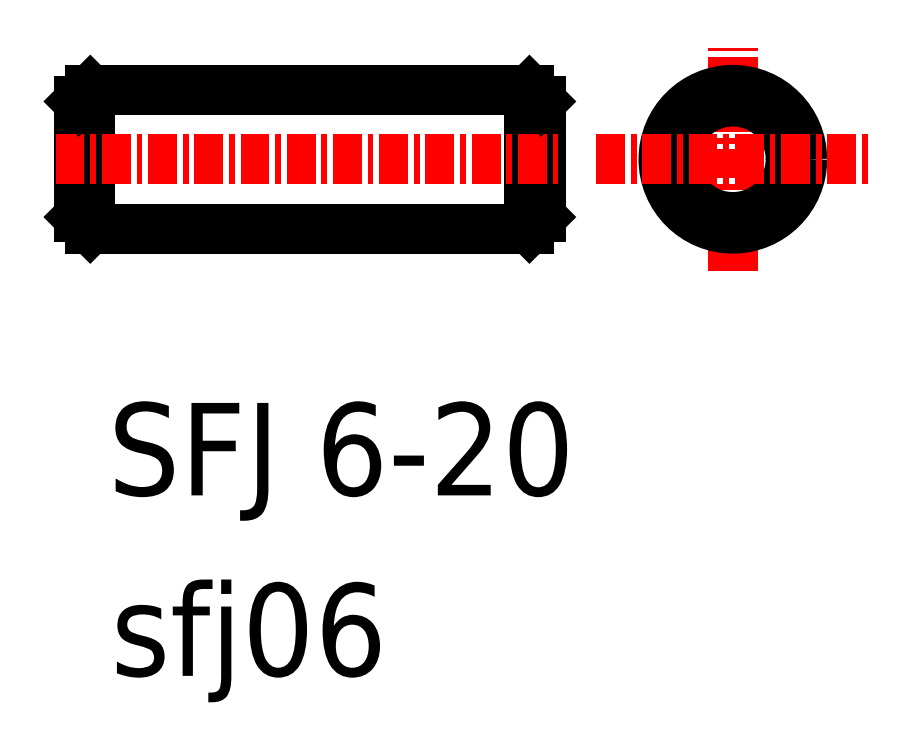
<metadata>
{"format":"dxf","ext":"dxf","renderer":"ezdxf+matplotlib","layout":"modelspace","background":"white","min_lineweight":24,"dpi":150}
</metadata>
<code>
0
SECTION
2
ENTITIES
0
LINE
8
CENTER
10
96.51
20
91.62
30
0
11
96.51
21
101.3
31
0
0
LINE
8
0
10
87.71
20
99.45
30
0
11
87.71
21
93.45
31
0
0
LINE
8
0
10
88.21
20
98.95
30
0
11
88.21
21
93.95
31
0
0
LINE
8
0
10
68.71
20
99.45
30
0
11
68.71
21
93.45
31
0
0
LINE
8
0
10
68.21
20
98.95
30
0
11
68.21
21
93.95
31
0
0
CIRCLE
8
0
10
96.51
20
96.45
30
0
40
3
0
CIRCLE
8
0
10
96.51
20
96.45
30
0
40
2.5
0
LINE
8
0
10
68.71
20
93.45
30
0
11
87.71
21
93.45
31
0
0
LINE
8
0
10
68.21
20
93.95
30
0
11
68.71
21
93.45
31
0
0
TEXT
8
0
10
69.47
20
81.91
30
0
40
4
1
SFJ 6-20
0
TEXT
8
0
10
69.6
20
74.1
30
0
40
4
1
sfj06
0
LINE
8
0
10
88.21
20
93.95
30
0
11
87.71
21
93.45
31
0
0
LINE
8
CENTER
10
67.21
20
96.45
30
0
11
89.21
21
96.45
31
0
0
LINE
8
0
10
68.71
20
99.45
30
0
11
87.71
21
99.45
31
0
0
LINE
8
0
10
68.21
20
98.95
30
0
11
68.71
21
99.45
31
0
0
LINE
8
CENTER
10
90.6
20
96.45
30
0
11
102.4
21
96.45
31
0
0
LINE
8
0
10
73.46
20
99.45
30
0
11
73.46
21
99.45
31
0
0
LINE
8
0
10
78.21
20
99.45
30
0
11
78.21
21
99.45
31
0
0
LINE
8
0
10
87.71
20
99.45
30
0
11
88.21
21
98.95
31
0
0
ENDSEC
0
EOF

</code>
